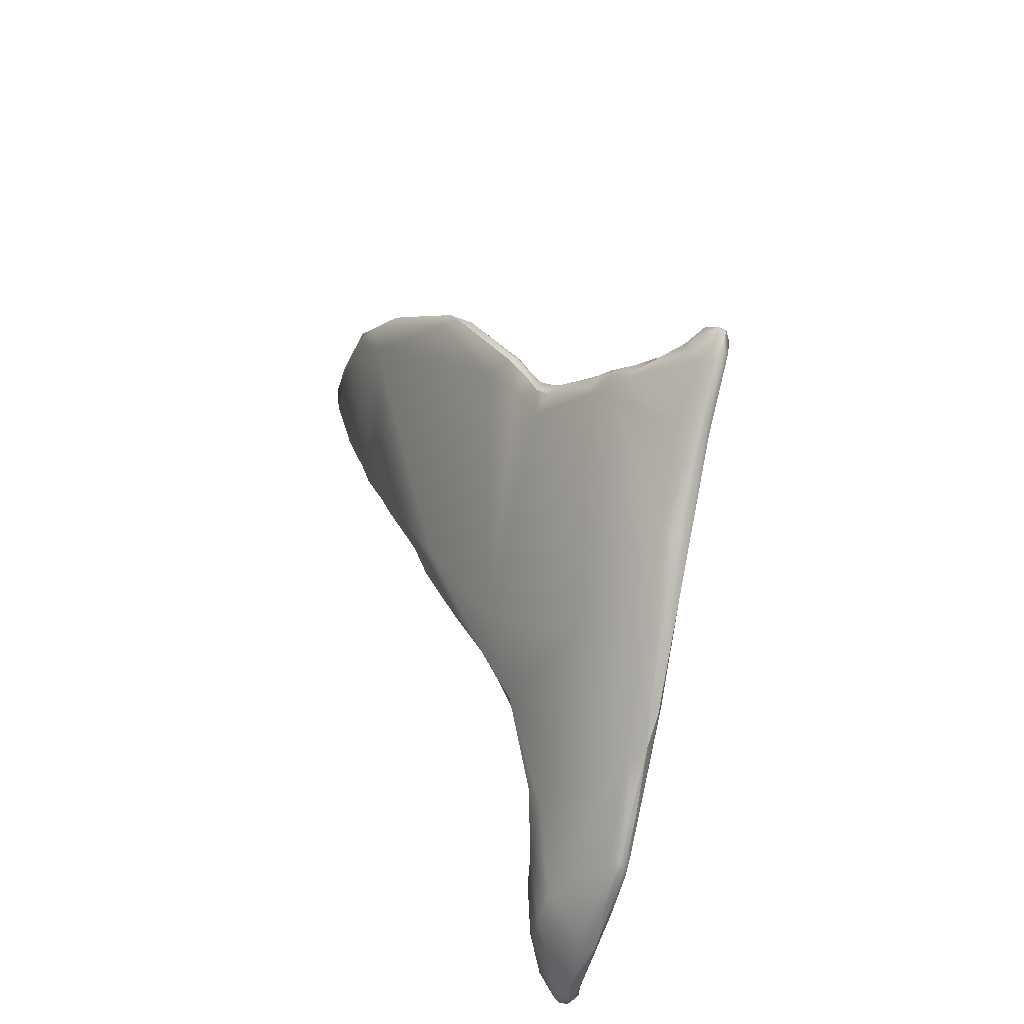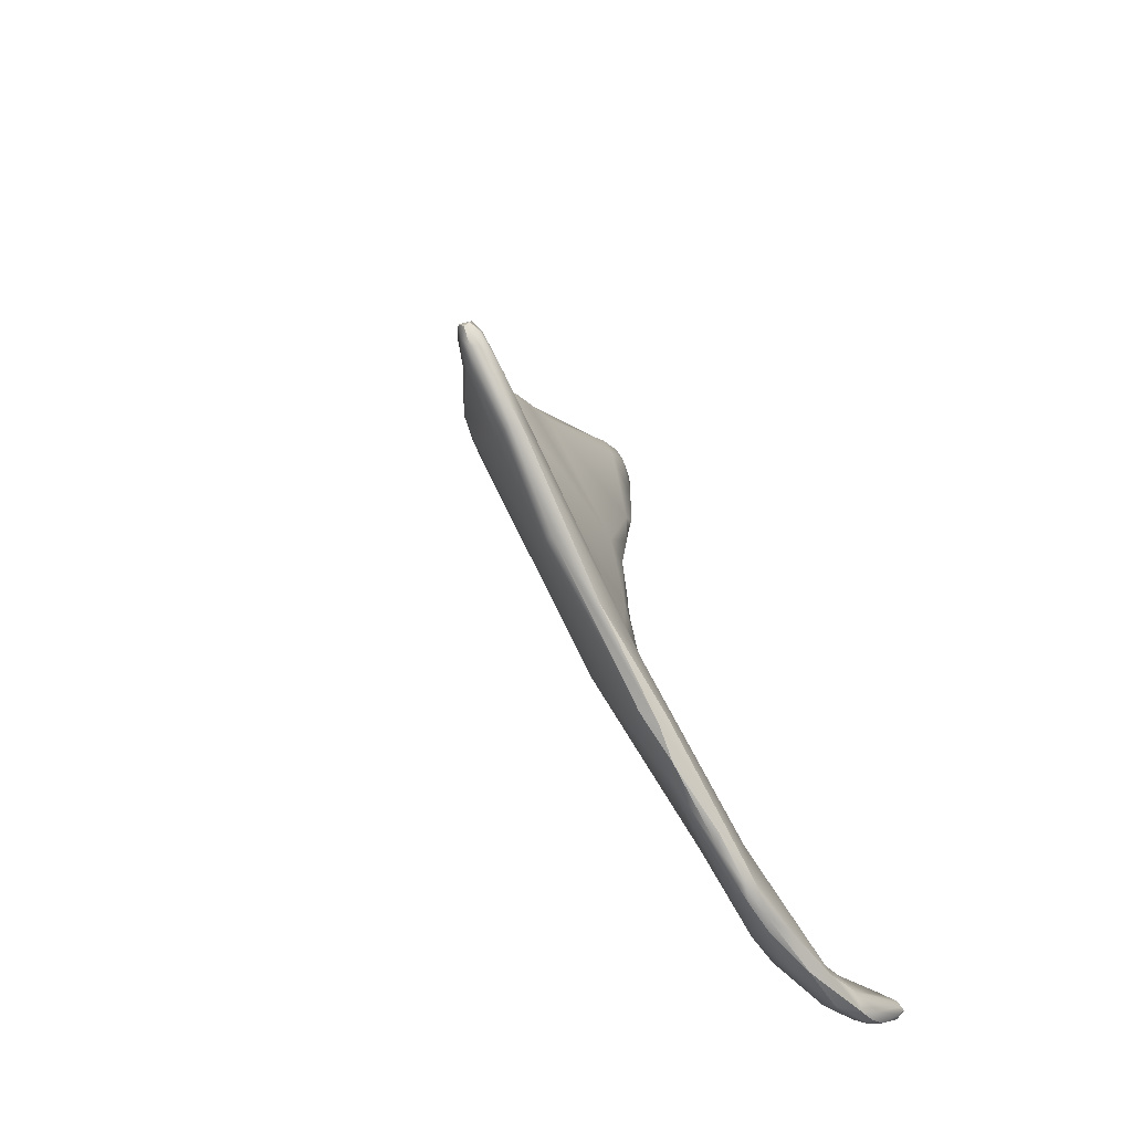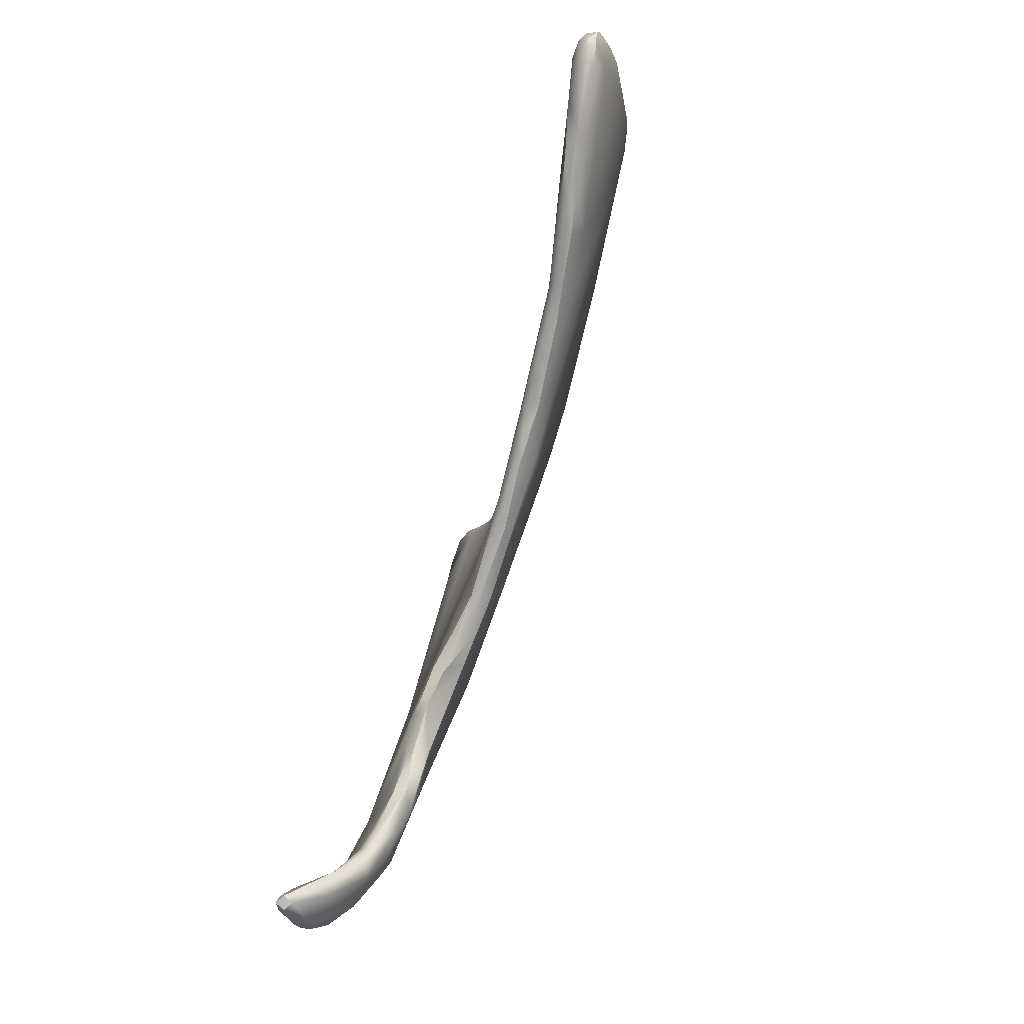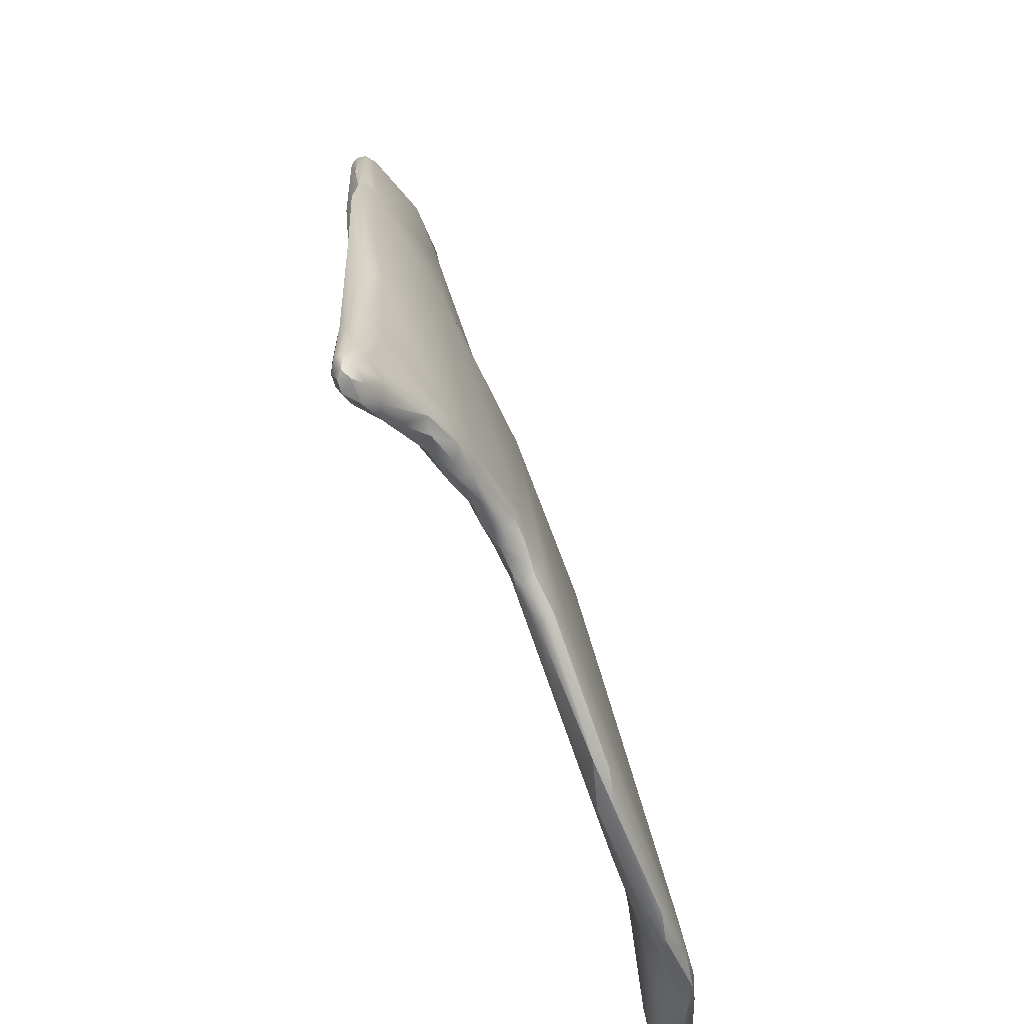
<metadata>
{"format":"obj","ext":"obj","renderer":"f3d","projection":"perspective","resolution":1024,"background":"white","views":[{"elev":-41.2,"azim":-16.2,"up":"+Y"},{"elev":-39.2,"azim":36.4,"up":"+Y"},{"elev":-7.1,"azim":-167.9,"up":"+Y"},{"elev":71.1,"azim":179.3,"up":"+Z"}]}
</metadata>
<code>
v -14.11 -172.6 1483
v -14.16 -171.8 1483
v -14.43 -172.7 1484
v -14.6 -172.6 1488
v -14.43 -173.3 1490
v -14.39 -172.7 1490
v -14.17 -171.8 1489
v -13.81 -175.1 1491
v -14.04 -173.8 1492
v -14.58 -171.5 1484
v -14.17 -171.2 1484
v -14.17 -171 1486
v -14.17 -170.9 1484
v -14.58 -171.6 1486
v -12.45 -181.4 1487
v -12.07 -181.4 1487
v -11.72 -182.7 1487
v -12.67 -179.3 1486
v -13.09 -179 1486
v -11.75 -181.1 1487
v -11.4 -181.3 1487
v -11.65 -178.7 1498
v -12.98 -177.8 1485
v -12.67 -177.8 1485
v -12.34 -178.8 1485
v -12.37 -177.5 1485
v -12.24 -176.8 1485
v -11.96 -178.8 1486
v -13.64 -175.4 1484
v -13.27 -175.3 1484
v -12.67 -176.1 1484
v -12.44 -174.6 1492
v -13.08 -174.9 1494
v -11.81 -175.9 1495
v -13.85 -172.5 1483
v -13.85 -171.9 1483
v -13.55 -172.5 1483
v -13.56 -171.8 1483
v -13.26 -173.1 1483
v -13.16 -172.4 1484
v -12.86 -173.9 1484
v -12.71 -172.6 1486
v -12.95 -171.9 1484
v -13.22 -174.1 1493
v -13.27 -173.4 1492
v -13.85 -171.5 1483
v -13.64 -171.2 1484
v -13.59 -171 1484
v -13.38 -171.6 1484
v -13.58 -170.9 1485
v -13.28 -171.2 1484
v -13.15 -171.3 1485
v -13.21 -171.4 1486
v -13.55 -171.3 1487
v -10.2 -188.3 1491
v -9.666 -188.6 1489
v -10.21 -188.5 1490
v -10.61 -186.1 1489
v -10.23 -186.8 1489
v -9.942 -187.2 1489
v -9.966 -186.5 1489
v -9.739 -186.2 1489
v -9.595 -187.9 1489
v -9.65 -186.9 1489
v -9.582 -186.2 1490
v -10.89 -184.5 1488
v -10.55 -185.1 1488
v -10.61 -184.3 1488
v -10.26 -185.3 1488
v -11.23 -185.3 1489
v -10.27 -185.9 1489
v -10.2 -185 1488
v -9.962 -185.7 1489
v -9.746 -184 1500
v -11.44 -182.7 1487
v -10.9 -183 1488
v -11.2 -180.8 1488
v -10.03 -179.6 1498
v -11.06 -179.3 1499
v -10.47 -179.5 1499
v -11.24 -176.8 1495
v -10.64 -178.1 1497
v -11.27 -178 1498
v -6.925 -195.9 1492
v -7.939 -193.7 1494
v -7.8 -194.3 1492
v -7.316 -194.5 1491
v -7.051 -194.1 1491
v -6.797 -193.5 1492
v -8.766 -191.3 1490
v -8.361 -191.8 1490
v -8.505 -190.9 1490
v -8.614 -189.8 1490
v -8.239 -189.6 1492
v -8.019 -187.9 1502
v -8.108 -186.8 1502
v -7.749 -187.5 1503
v -7.566 -186.5 1502
v -7.273 -186.4 1502
v -6.92 -186.9 1502
v -7.259 -187.2 1503
v -6.962 -187 1503
v -8.8 -186.1 1501
v -9.123 -184.3 1501
v -8.861 -184.2 1501
v -8.473 -185.6 1502
v -8.571 -183.9 1501
v -8.166 -185.9 1502
v -8.047 -185.3 1502
v -7.68 -185.7 1502
v -7.863 -185.1 1501
v -7.617 -185.8 1501
v -4.428 -204.6 1488
v -4.693 -203.9 1489
v -4.967 -202.1 1490
v -4.87 -201.2 1490
v -4.566 -202.7 1489
v -4.56 -201.6 1490
v -4.56 -201.1 1490
v -5.182 -201.2 1491
v -4.828 -202.5 1491
v -5.166 -199.1 1490
v -4.9 -198.5 1491
v -4.703 -198.1 1492
v -4.402 -199.6 1491
v -5.15 -197.9 1498
v -6.485 -197.2 1492
v -6.366 -195.8 1491
v -6.071 -195.8 1491
v -5.766 -197.6 1491
v -5.489 -196.1 1492
v -5.205 -197.4 1491
v -4.921 -189.1 1505
v -6.386 -189.1 1505
v -5.868 -188.9 1506
v -5.599 -190.1 1506
v -5.727 -188.4 1506
v -5.256 -189.7 1507
v -4.904 -189.5 1507
v -4.976 -188.9 1507
v -4.822 -188.6 1506
v -6.641 -187.5 1504
v -6.589 -187.1 1503
v -6.342 -187.5 1504
v -5.934 -188.6 1502
v -5.447 -188.1 1505
v -6.307 -188.3 1505
v -5.788 -188 1505
v -2.155 -208.1 1485
v -2.738 -207.8 1486
v -2.242 -207.8 1489
v -2.753 -207 1484
v -3.046 -206.3 1485
v -2.702 -206.1 1485
v -2.38 -206.2 1485
v -3.906 -206.3 1488
v -3.754 -206.3 1486
v -3.723 -206 1486
v -3.62 -205.2 1487
v -3.852 -205.9 1489
v -2.21 -207.1 1491
v -2.222 -206.2 1493
v -3.966 -204.8 1487
v -3.691 -204.5 1487
v -3.336 -204.5 1488
v -3.277 -205.2 1487
v -3.594 -203.3 1490
v -3.972 -202.9 1489
v -2.563 -202.8 1497
v -4.265 -201.5 1490
v -4.26 -201.1 1491
v -3.909 -201.6 1491
v -2.196 -201.3 1500
v -4.14 -200.5 1491
v -3.159 -195.9 1504
v -2.426 -196.1 1505
v -3.275 -192.4 1507
v -1.981 -192.2 1507
v -2.507 -192.8 1508
v -2.165 -192.7 1508
v -2.486 -191 1510
v -4.216 -189.3 1506
v -4.011 -189 1508
v -3.784 -188.9 1508
v -3.421 -190.1 1509
v -3.366 -188.9 1509
v -3.402 -189.2 1509
v -2.981 -190.7 1510
v -3.032 -189.5 1508
v -2.5 -189 1510
v -2.919 -189.5 1510
v -2.782 -188.9 1510
v -2.499 -190.2 1511
v -2.466 -189.5 1511
v -2.178 -190.5 1510
v -2.166 -189.8 1511
v -1.937 -189.5 1510
v -2.033 -189.5 1511
v -2.166 -189.1 1510
v -1.848 -208 1484
v -1.611 -208.5 1485
v -1.577 -208.4 1485
v -1.273 -208.2 1484
v -1.279 -208.4 1485
v -1.288 -208.4 1486
v -0.9949 -208.1 1485
v -1.868 -208.4 1487
v -1.201 -207.7 1486
v -1.268 -207.7 1488
v -1.575 -208 1489
v -1.941 -206.9 1483
v -1.566 -207.2 1483
v -1.266 -207.5 1483
v -1.266 -206.9 1483
v -1.346 -206.7 1484
v -0.8966 -207.5 1483
v -0.8743 -207.2 1483
v -0.8189 -207.3 1483
v -0.9364 -207 1483
v -1.513 -207.2 1488
v -1.296 -207.1 1491
v -1.868 -207.2 1491
v -1.868 -206.6 1493
v -1.568 -206.9 1492
v -1.332 -206.4 1493
v -1.891 -206.2 1494
v -1.869 -205.2 1495
v -1.576 -206.3 1493
v -1.317 -205.8 1494
v -1.735 -204.3 1493
v -1.581 -204.7 1495
v -1.864 -202.9 1498
v -1.694 -201.8 1499
v -1.476 -201.4 1499
v -1.778 -199.1 1500
v -1.812 -198.2 1503
v -1.86 -192.8 1507
v -1.745 -191 1509
v -1.88 -190.5 1510
v -1.804 -189.9 1510
v -14.16 -171.8 1483
v -14.39 -172.7 1490
v -14.39 -172.7 1490
v -14.17 -171.8 1489
v -14.17 -171.8 1489
v -14.17 -171.2 1484
v -14.17 -171.2 1484
v -14.17 -171 1486
v -14.17 -170.9 1484
v -12.07 -181.4 1487
v -11.72 -182.7 1487
v -12.67 -179.3 1486
v -13.27 -175.3 1484
v -12.67 -176.1 1484
v -13.08 -174.9 1494
v -11.81 -175.9 1495
v -13.22 -174.1 1493
v -13.22 -174.1 1493
v -13.27 -173.4 1492
v -13.27 -173.4 1492
v -13.85 -171.5 1483
v -9.666 -188.6 1489
v -10.61 -186.1 1489
v -11.06 -179.3 1499
v -10.47 -179.5 1499
v -10.47 -179.5 1499
v -10.47 -179.5 1499
v -10.64 -178.1 1497
v -11.27 -178 1498
v -11.27 -178 1498
v -7.8 -194.3 1492
v -7.051 -194.1 1491
v -7.051 -194.1 1491
v -8.766 -191.3 1490
v -8.108 -186.8 1502
v -7.273 -186.4 1502
v -9.123 -184.3 1501
v -8.473 -185.6 1502
v -7.68 -185.7 1502
v -4.566 -202.7 1489
v -4.56 -201.6 1490
v -4.56 -201.1 1490
v -5.182 -201.2 1491
v -5.166 -199.1 1490
v -5.166 -199.1 1490
v -4.9 -198.5 1491
v -6.485 -197.2 1492
v -6.366 -195.8 1491
v -6.071 -195.8 1491
v -5.766 -197.6 1491
v -5.766 -197.6 1491
v -5.205 -197.4 1491
v -5.868 -188.9 1506
v -4.904 -189.5 1507
v -4.976 -188.9 1507
v -4.822 -188.6 1506
v -4.822 -188.6 1506
v -6.589 -187.1 1503
v -6.342 -187.5 1504
v -5.447 -188.1 1505
v -5.788 -188 1505
v -2.702 -206.1 1485
v -2.702 -206.1 1485
v -3.972 -202.9 1489
v -2.196 -201.3 1500
v -3.784 -188.9 1508
v -3.366 -188.9 1509
v -3.366 -188.9 1509
v -2.5 -189 1510
v -2.782 -188.9 1510
v -2.782 -188.9 1510
v -2.466 -189.5 1511
v -2.466 -189.5 1511
v -2.166 -189.8 1511
v -2.166 -189.8 1511
v -2.033 -189.5 1511
v -2.033 -189.5 1511
v -2.166 -189.1 1510
v -2.166 -189.1 1510
v -1.611 -208.5 1485
v -1.273 -208.2 1484
v -1.279 -208.4 1485
v -1.288 -208.4 1486
v -1.868 -208.4 1487
v -1.268 -207.7 1488
v -1.575 -208 1489
v -1.575 -208 1489
v -1.575 -208 1489
v -1.566 -207.2 1483
v -1.266 -207.5 1483
v -1.266 -207.5 1483
v -1.266 -206.9 1483
v -1.266 -206.9 1483
v -0.8743 -207.2 1483
v -0.8743 -207.2 1483
v -0.8743 -207.2 1483
v -0.8743 -207.2 1483
v -0.9364 -207 1483
v -1.296 -207.1 1491
v -1.868 -207.2 1491
v -1.868 -206.6 1493
v -1.332 -206.4 1493
v -1.317 -205.8 1494
v -1.581 -204.7 1495
v -1.864 -202.9 1498
v -1.864 -202.9 1498
v -1.864 -202.9 1498
v -1.694 -201.8 1499
v -1.476 -201.4 1499
v -1.812 -198.2 1503
v -1.812 -198.2 1503
v -1.86 -192.8 1507
g grp1
f 30 1 35
f 35 2 36
f 35 1 2
f 36 2 46
f 3 19 4
f 241 3 10
f 3 4 10
f 241 1 3
f 10 4 14
f 19 5 4
f 4 5 6
f 5 9 6
f 4 6 14
f 6 7 14
f 19 8 5
f 8 9 5
f 242 9 44
f 243 45 244
f 243 257 45
f 245 259 54
f 46 2 11
f 10 246 241
f 246 10 13
f 12 13 10
f 14 12 10
f 12 14 7
f 54 248 245
f 15 58 70
f 17 58 15
f 8 70 55
f 15 8 19
f 17 15 16
f 75 251 250
f 20 75 250
f 15 18 16
f 250 252 25
f 25 20 250
f 25 28 20
f 15 19 18
f 21 20 28
f 3 29 19
f 23 19 29
f 23 18 19
f 24 23 30
f 24 252 23
f 25 252 24
f 25 24 26
f 31 26 24
f 26 254 27
f 25 26 28
f 26 27 28
f 77 28 27
f 32 81 77
f 1 29 3
f 29 1 30
f 30 23 29
f 31 253 41
f 31 24 253
f 254 41 27
f 77 27 32
f 34 260 258
f 32 259 256
f 32 256 81
f 8 22 9
f 22 33 9
f 83 258 255
f 34 258 83
f 253 35 37
f 37 35 36
f 37 36 38
f 49 38 261
f 261 38 36
f 39 253 37
f 38 40 37
f 37 40 39
f 40 38 49
f 253 39 41
f 39 40 41
f 41 40 43
f 49 43 40
f 43 52 42
f 41 43 42
f 42 52 53
f 53 32 42
f 54 259 32
f 41 42 27
f 27 42 32
f 44 9 33
f 49 261 47
f 47 261 247
f 47 48 51
f 247 48 47
f 249 48 247
f 48 249 50
f 249 248 50
f 54 50 248
f 43 49 51
f 53 54 32
f 51 49 47
f 53 50 54
f 43 51 52
f 48 52 51
f 50 52 48
f 53 52 50
f 57 90 86
f 271 55 57
f 58 56 57
f 90 57 56
f 262 92 274
f 63 92 262
f 63 93 92
f 58 57 70
f 55 70 57
f 262 263 59
f 59 263 71
f 71 263 67
f 60 262 59
f 61 60 59
f 61 59 71
f 63 262 60
f 63 60 64
f 61 64 60
f 62 64 61
f 61 71 73
f 62 61 73
f 62 73 65
f 64 93 63
f 64 62 65
f 64 65 93
f 93 65 94
f 85 74 55
f 66 251 75
f 66 263 251
f 67 263 66
f 75 68 66
f 68 67 66
f 68 75 76
f 72 69 67
f 68 72 67
f 76 72 68
f 65 72 76
f 72 73 69
f 70 8 15
f 71 67 69
f 73 72 65
f 69 73 71
f 79 104 105
f 20 76 75
f 21 76 20
f 76 21 65
f 65 21 77
f 55 74 8
f 264 74 277
f 105 80 79
f 77 21 28
f 77 78 65
f 78 112 65
f 74 22 8
f 74 264 22
f 264 33 22
f 78 82 265
f 78 77 81
f 266 268 83
f 268 34 83
f 81 82 78
f 82 81 256
f 33 264 269
f 79 80 270
f 127 126 85
f 84 130 287
f 84 87 128
f 91 87 274
f 85 271 127
f 87 84 86
f 86 84 287
f 87 91 88
f 128 87 88
f 91 274 92
f 91 92 88
f 85 55 271
f 86 90 87
f 92 93 88
f 272 93 89
f 89 93 94
f 85 126 95
f 95 126 134
f 134 97 95
f 134 147 97
f 85 103 74
f 85 95 103
f 95 96 103
f 97 96 95
f 275 98 108
f 275 101 98
f 99 108 98
f 102 99 98
f 94 112 100
f 100 112 110
f 108 99 279
f 110 276 100
f 145 100 143
f 145 94 100
f 143 100 276
f 102 298 99
f 97 101 275
f 101 142 102
f 98 101 102
f 147 101 97
f 94 65 112
f 74 103 277
f 96 106 103
f 278 105 104
f 103 106 277
f 108 278 275
f 108 109 278
f 109 105 278
f 109 107 105
f 279 109 108
f 78 107 111
f 112 78 111
f 109 279 111
f 111 110 112
f 111 107 109
f 265 107 78
f 107 267 105
f 157 156 113
f 156 114 113
f 160 121 114
f 117 113 114
f 117 114 115
f 156 160 114
f 120 116 115
f 115 114 120
f 116 120 122
f 117 115 118
f 115 116 118
f 118 116 119
f 119 116 284
f 168 280 281
f 170 168 281
f 170 281 282
f 282 171 170
f 282 174 171
f 114 121 283
f 121 127 283
f 127 121 126
f 130 122 287
f 122 120 287
f 285 290 123
f 285 125 282
f 123 125 285
f 125 174 282
f 290 132 123
f 286 292 124
f 125 286 124
f 174 125 230
f 125 124 230
f 291 84 128
f 129 290 288
f 290 129 132
f 292 289 131
f 292 131 124
f 124 131 145
f 230 124 145
f 126 175 136
f 126 169 175
f 129 288 273
f 272 89 289
f 131 89 145
f 131 289 89
f 145 89 94
f 235 145 133
f 235 133 182
f 133 146 182
f 136 135 134
f 134 135 147
f 293 137 147
f 134 126 136
f 135 136 138
f 138 139 135
f 140 137 293
f 295 141 137
f 294 140 293
f 182 146 296
f 294 183 140
f 295 183 141
f 183 294 187
f 101 147 142
f 142 144 102
f 144 298 102
f 147 148 142
f 299 145 143
f 299 146 145
f 300 144 301
f 144 142 301
f 146 133 145
f 148 147 137
f 148 137 141
f 300 301 297
f 152 149 150
f 149 152 200
f 201 207 150
f 149 200 202
f 149 202 201
f 201 150 149
f 150 207 151
f 151 222 161
f 210 151 207
f 210 222 151
f 212 200 152
f 211 212 152
f 158 152 157
f 152 158 153
f 159 153 158
f 154 159 166
f 152 153 211
f 211 153 302
f 302 153 159
f 166 155 303
f 214 211 302
f 215 332 303
f 303 155 215
f 113 158 157
f 151 160 156
f 156 150 151
f 157 152 150
f 156 157 150
f 166 220 155
f 161 160 151
f 161 162 160
f 223 161 222
f 223 162 161
f 223 226 162
f 169 121 160
f 160 162 169
f 226 169 162
f 169 226 227
f 158 113 163
f 163 113 117
f 163 159 158
f 164 159 163
f 280 164 163
f 280 168 164
f 166 159 164
f 166 164 165
f 165 164 304
f 220 166 165
f 230 220 165
f 304 172 167
f 165 304 167
f 230 165 167
f 232 169 227
f 171 172 170
f 171 174 172
f 172 230 167
f 172 304 170
f 230 172 174
f 235 230 145
f 169 126 121
f 232 173 169
f 305 345 233
f 176 305 233
f 176 233 236
f 173 176 175
f 173 175 169
f 175 177 136
f 175 176 179
f 175 179 177
f 180 179 176
f 177 138 136
f 235 189 178
f 235 178 237
f 177 188 138
f 177 181 188
f 179 181 177
f 180 181 179
f 178 189 238
f 182 296 189
f 235 182 189
f 184 189 296
f 138 185 139
f 185 187 139
f 306 141 183
f 306 183 186
f 183 187 186
f 138 188 185
f 185 188 193
f 189 184 307
f 186 187 192
f 197 189 190
f 190 189 307
f 310 309 308
f 189 197 238
f 197 190 199
f 185 193 191
f 193 194 191
f 185 191 187
f 191 192 187
f 181 193 188
f 312 192 191
f 195 181 180
f 195 193 181
f 193 195 196
f 194 193 196
f 314 198 313
f 309 310 318
f 319 311 313
f 198 319 313
f 239 195 180
f 195 239 315
f 316 240 197
f 240 317 315
f 197 199 316
f 203 200 213
f 216 206 321
f 321 330 216
f 202 200 203
f 324 320 205
f 320 202 204
f 202 203 204
f 320 204 205
f 206 322 321
f 322 206 323
f 206 208 323
f 208 206 218
f 326 324 205
f 323 209 327
f 208 220 325
f 323 208 209
f 328 224 340
f 221 327 209
f 213 200 212
f 211 214 212
f 329 333 331
f 219 332 215
f 330 217 216
f 216 334 218
f 216 218 206
f 335 331 333
f 332 219 336
f 337 338 218
f 215 155 208
f 220 208 155
f 208 338 215
f 208 218 338
f 220 230 325
f 221 224 327
f 339 325 230
f 339 230 229
f 340 224 341
f 228 341 224
f 228 226 341
f 225 224 221
f 224 225 228
f 339 229 342
f 225 343 228
f 228 227 226
f 231 227 228
f 343 344 228
f 229 230 234
f 230 235 234
f 231 346 227
f 344 343 347
f 343 348 347
f 349 350 348
f 348 343 349
f 235 351 234
f 235 237 351
f 236 352 180
f 236 180 176
f 178 238 237
f 239 180 352
f 239 237 238
f 239 238 240
f 239 240 315
f 238 197 240

</code>
